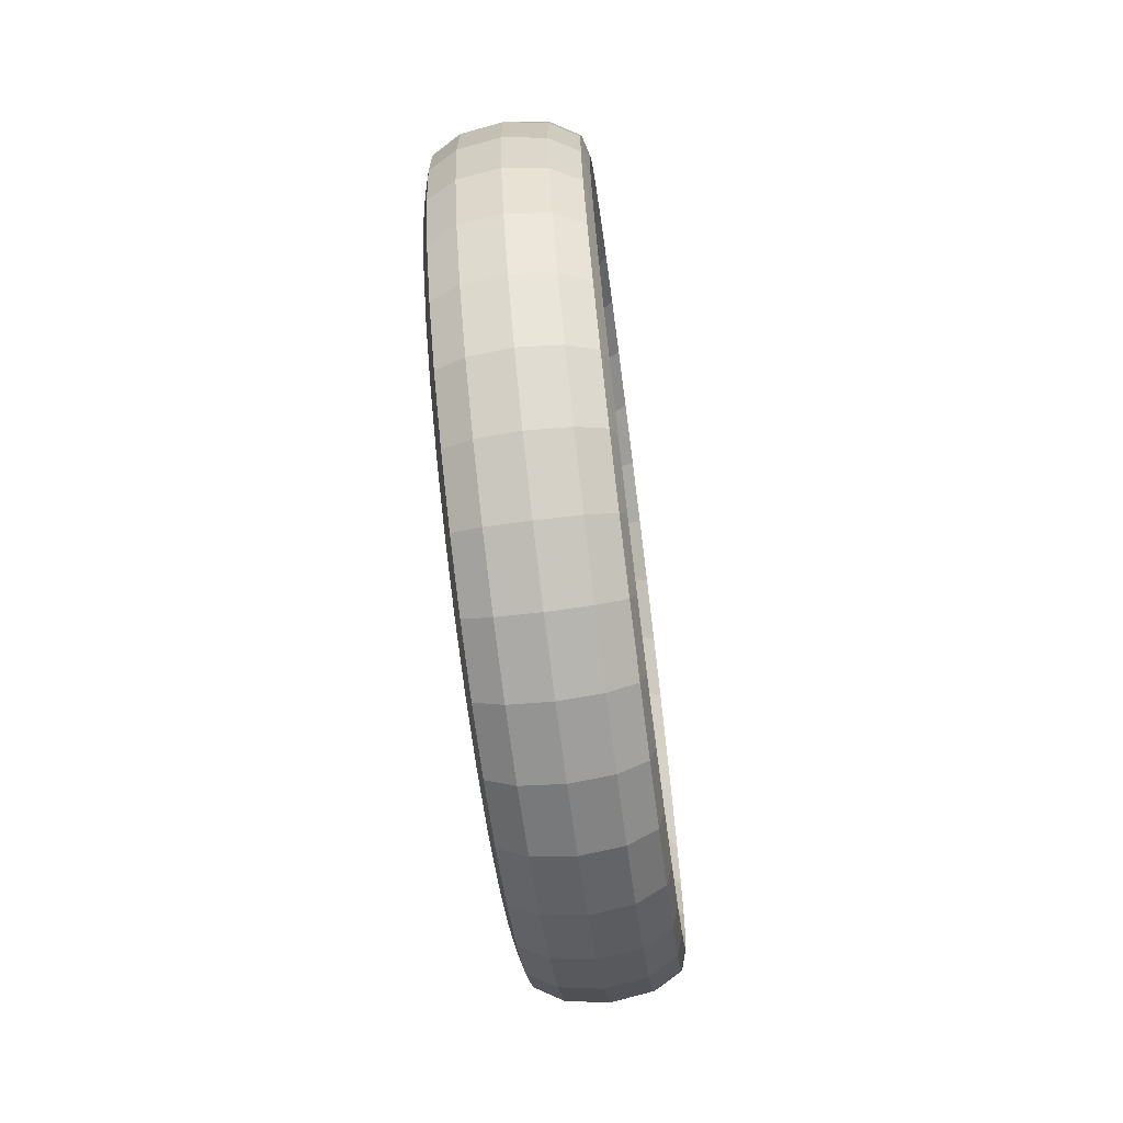
<metadata>
{"format":"obj","ext":"obj","renderer":"f3d","projection":"perspective","resolution":1024,"background":"white","views":[{"elev":55.1,"azim":-44.4,"up":"+Z"}]}
</metadata>
<code>
g tube1
v 122.4 138.7 107.4
v 120.2 140.2 107.5
v 118.3 141 108.1
v 117.4 140.7 109.2
v 117.7 139.5 110.4
v 119.2 137.7 111.3
v 121.3 135.9 111.6
v 123.5 134.6 111.2
v 124.9 134.4 110.3
v 125.2 135.2 109.1
v 124.3 136.8 108
v 122.4 138.7 107.4
v 124.7 141.7 110.1
v 122.4 143.3 110.1
v 120.5 144 110.7
v 119.5 143.7 111.7
v 119.8 142.3 112.8
v 121.2 140.5 113.7
v 123.4 138.7 114
v 125.5 137.5 113.6
v 127 137.3 112.8
v 127.4 138.2 111.7
v 126.5 139.8 110.7
v 124.7 141.7 110.1
v 126.6 144.6 113.5
v 124.3 146.1 113.5
v 122.3 146.7 114
v 121.3 146.2 114.8
v 121.5 144.8 115.8
v 122.8 142.8 116.5
v 125 141 116.8
v 127.2 139.9 116.6
v 128.8 139.9 115.9
v 129.3 140.9 114.9
v 128.4 142.6 114.1
v 126.6 144.6 113.5
v 128.1 147 117.5
v 125.8 148.5 117.4
v 123.7 149 117.7
v 122.6 148.4 118.4
v 122.7 146.8 119.1
v 124.1 144.8 119.8
v 126.2 143 120.1
v 128.5 142 119.9
v 130.1 142 119.4
v 130.7 143.2 118.7
v 129.9 145 118
v 128.1 147 117.5
v 129 148.9 121.9
v 126.7 150.3 121.7
v 124.7 150.8 121.9
v 123.5 150.1 122.3
v 123.6 148.4 122.9
v 124.9 146.4 123.4
v 127 144.6 123.7
v 129.3 143.6 123.7
v 131 143.7 123.4
v 131.6 144.9 122.8
v 130.8 146.9 122.3
v 129 148.9 121.9
v 129.5 150.1 126.5
v 127.2 151.6 126.3
v 125.1 152 126.3
v 123.9 151.2 126.5
v 123.9 149.5 126.9
v 125.2 147.4 127.2
v 127.4 145.6 127.5
v 129.7 144.7 127.6
v 131.4 144.8 127.6
v 132 146.1 127.3
v 131.3 148.1 126.9
v 129.5 150.1 126.5
v 129.4 150.8 131.4
v 127.1 152.2 131.1
v 125 152.6 130.9
v 123.8 151.8 130.8
v 123.8 150.1 131
v 125.1 148 131.2
v 127.3 146.1 131.5
v 129.6 145.2 131.8
v 131.3 145.4 131.9
v 131.9 146.8 131.8
v 131.2 148.8 131.6
v 129.4 150.8 131.4
v 128.7 150.8 136.2
v 126.4 152.2 135.8
v 124.3 152.6 135.4
v 123.2 151.8 135.2
v 123.3 150.1 135.1
v 124.6 148 135.2
v 126.7 146.2 135.5
v 129 145.2 135.9
v 130.7 145.4 136.2
v 131.2 146.8 136.4
v 130.5 148.8 136.4
v 128.7 150.8 136.2
v 127.5 150.2 140.8
v 125.2 151.6 140.4
v 123.2 152 139.9
v 122.1 151.2 139.4
v 122.2 149.5 139
v 123.6 147.4 139
v 125.7 145.6 139.3
v 128 144.7 139.8
v 129.6 144.9 140.4
v 130.1 146.1 140.8
v 129.3 148.1 141
v 127.5 150.2 140.8
v 125.8 148.9 145.2
v 123.6 150.3 144.7
v 121.6 150.8 144
v 120.6 150.1 143.3
v 120.8 148.4 142.8
v 122.2 146.4 142.6
v 124.3 144.6 142.9
v 126.5 143.6 143.6
v 128.1 143.7 144.3
v 128.5 144.9 145
v 127.7 146.9 145.3
v 125.8 148.9 145.2
v 123.7 147 149.2
v 121.5 148.5 148.6
v 119.6 149 147.8
v 118.7 148.4 146.8
v 119 146.8 146.1
v 120.5 144.8 145.9
v 122.6 143 146.2
v 124.7 142 146.9
v 126.2 142 147.9
v 126.5 143.2 148.7
v 125.6 145 149.2
v 123.7 147 149.2
v 121.2 144.6 152.6
v 119 146.1 152
v 117.2 146.8 151
v 116.4 146.3 149.9
v 116.9 144.8 149.1
v 118.4 142.9 148.7
v 120.5 141.1 149
v 122.6 140 149.9
v 123.9 139.9 151
v 124.1 140.9 152
v 123.1 142.7 152.6
v 121.2 144.6 152.6
v 118.4 141.8 155.4
v 116.2 143.3 154.8
v 114.6 144.1 153.6
v 113.9 143.7 152.4
v 114.5 142.4 151.4
v 116.1 140.5 151
v 118.2 138.7 151.3
v 120.2 137.5 152.2
v 121.4 137.3 153.4
v 121.5 138.2 154.6
v 120.3 139.9 155.3
v 118.4 141.8 155.4
v 115.4 138.5 157.4
v 113.3 140.2 156.8
v 111.7 141 155.6
v 111.2 140.8 154.2
v 111.9 139.6 153.2
v 113.6 137.9 152.7
v 115.7 136.1 153
v 117.7 134.8 154
v 118.7 134.4 155.3
v 118.6 135.2 156.5
v 117.4 136.7 157.3
v 115.4 138.5 157.4
v 112.2 135 158.7
v 110.2 136.7 158
v 108.7 137.7 156.8
v 108.4 137.7 155.3
v 109.2 136.6 154.2
v 111 135 153.7
v 113.2 133.2 154
v 115 131.8 155
v 115.9 131.3 156.4
v 115.7 131.8 157.7
v 114.3 133.2 158.6
v 112.2 135 158.7
v 109.1 131.4 159.1
v 107.1 133.1 158.4
v 105.7 134.2 157.2
v 105.6 134.4 155.7
v 106.6 133.5 154.6
v 108.4 131.9 154.1
v 110.5 130.1 154.4
v 112.3 128.7 155.4
v 113.1 128 156.8
v 112.7 128.4 158.1
v 111.2 129.6 159
v 109.1 131.4 159.1
v 106 127.6 158.7
v 104 129.4 158
v 102.8 130.7 156.8
v 102.8 131 155.3
v 103.9 130.3 154.2
v 105.9 128.9 153.7
v 108 127.1 154
v 109.7 125.5 155
v 110.3 124.7 156.4
v 109.7 124.8 157.7
v 108.1 125.9 158.6
v 106 127.6 158.7
v 103.1 124 157.4
v 101.1 125.8 156.8
v 100 127.2 155.6
v 100.1 127.7 154.2
v 101.4 127.2 153.1
v 103.4 125.8 152.7
v 105.6 124 153
v 107.2 122.4 153.9
v 107.7 121.4 155.3
v 106.9 121.3 156.5
v 105.2 122.3 157.3
v 103.1 124 157.4
v 100.4 120.5 155.4
v 98.48 122.3 154.7
v 97.5 123.9 153.6
v 97.74 124.6 152.4
v 99.13 124.2 151.4
v 101.2 123 151
v 103.4 121.2 151.3
v 104.9 119.4 152.2
v 105.3 118.2 153.4
v 104.4 118 154.6
v 102.6 118.9 155.3
v 100.4 120.5 155.4
v 98.03 117.2 152.6
v 96.17 119.2 152
v 95.27 120.8 151
v 95.63 121.7 149.9
v 97.13 121.5 149
v 99.3 120.3 148.7
v 101.4 118.5 149
v 102.9 116.6 149.8
v 103.1 115.3 150.9
v 102.2 115 151.9
v 100.3 115.7 152.6
v 98.03 117.2 152.6
v 96.08 114.4 149.2
v 94.25 116.3 148.6
v 93.43 118.1 147.7
v 93.89 119.1 146.8
v 95.48 119.1 146.1
v 97.69 117.9 145.9
v 99.83 116.1 146.2
v 101.2 114.2 146.9
v 101.4 112.8 147.9
v 100.3 112.3 148.7
v 98.35 112.9 149.2
v 96.08 114.4 149.2
v 94.61 112 145.2
v 92.79 114 144.7
v 92.03 115.8 144
v 92.56 117 143.3
v 94.22 117 142.7
v 96.47 116 142.6
v 98.61 114.2 142.9
v 99.96 112.2 143.5
v 100.1 110.6 144.3
v 98.93 110 145
v 96.9 110.5 145.3
v 94.61 112 145.2
v 93.63 110.1 140.8
v 91.83 112.1 140.4
v 91.11 114.1 139.8
v 91.69 115.3 139.3
v 93.39 115.4 139
v 95.67 114.4 139
v 97.81 112.6 139.3
v 99.13 110.6 139.8
v 99.2 108.9 140.4
v 98.01 108.2 140.8
v 95.94 108.7 141
v 93.63 110.1 140.8
v 93.2 108.8 136.1
v 91.41 110.9 135.8
v 90.7 112.8 135.4
v 91.3 114.1 135.1
v 93.02 114.3 135
v 95.32 113.4 135.1
v 97.45 111.6 135.4
v 98.76 109.5 135.8
v 98.81 107.8 136.2
v 97.6 107 136.4
v 95.51 107.4 136.4
v 93.2 108.8 136.1
v 93.32 108.2 131.3
v 91.52 110.2 131
v 90.81 112.2 130.8
v 91.41 113.5 130.8
v 93.12 113.8 130.9
v 95.41 112.8 131.2
v 97.55 111 131.5
v 98.86 108.9 131.7
v 98.92 107.2 131.8
v 97.72 106.4 131.8
v 95.63 106.8 131.6
v 93.32 108.2 131.3
v 93.98 108.2 126.5
v 92.18 110.2 126.3
v 91.44 112.2 126.3
v 92 113.5 126.5
v 93.69 113.8 126.8
v 95.96 112.8 127.2
v 98.1 111 127.5
v 99.43 108.9 127.6
v 99.52 107.2 127.5
v 98.35 106.4 127.2
v 96.28 106.8 126.9
v 93.98 108.2 126.5
v 95.18 108.8 121.8
v 93.36 110.9 121.7
v 92.57 112.8 121.9
v 93.07 114.1 122.3
v 94.71 114.3 122.8
v 96.95 113.4 123.4
v 99.08 111.6 123.6
v 100.4 109.5 123.6
v 100.6 107.8 123.3
v 99.48 107 122.8
v 97.46 107.4 122.3
v 95.18 108.8 121.8
v 96.86 110.1 117.4
v 95.02 112.1 117.4
v 94.17 114 117.7
v 94.59 115.3 118.3
v 96.14 115.4 119.1
v 98.33 114.4 119.7
v 100.5 112.6 120
v 101.9 110.5 119.9
v 102.1 108.9 119.4
v 101.1 108.2 118.7
v 99.12 108.6 117.9
v 96.86 110.1 117.4
v 98.99 112 113.5
v 97.11 113.9 113.5
v 96.18 115.8 113.9
v 96.49 116.9 114.8
v 97.95 117 115.7
v 100.1 115.9 116.5
v 102.2 114.1 116.8
v 103.7 112.1 116.5
v 104 110.6 115.8
v 103.1 110 114.9
v 101.2 110.5 114
v 98.99 112 113.5
v 101.5 114.4 110.1
v 99.57 116.3 110.1
v 98.55 118.1 110.7
v 98.74 119.1 111.7
v 100.1 119 112.8
v 102.1 117.9 113.7
v 104.3 116.1 114
v 105.8 114.2 113.6
v 106.3 112.7 112.8
v 105.5 112.2 111.7
v 103.7 112.8 110.7
v 101.5 114.4 110.1
v 104.3 117.2 107.3
v 102.3 119.1 107.4
v 101.2 120.8 108.1
v 101.2 121.6 109.2
v 102.5 121.5 110.5
v 104.5 120.3 111.4
v 106.6 118.5 111.7
v 108.2 116.6 111.3
v 108.8 115.3 110.3
v 108.1 114.9 109
v 106.4 115.6 107.9
v 104.3 117.2 107.3
v 107.3 120.4 105.3
v 105.3 122.3 105.3
v 104.1 123.8 106.1
v 104 124.5 107.4
v 105 124.2 108.7
v 106.9 122.9 109.7
v 109.1 121.1 110
v 110.8 119.3 109.5
v 111.5 118.2 108.4
v 111 118 107.1
v 109.4 118.8 105.9
v 107.3 120.4 105.3
v 110.4 123.9 104
v 108.4 125.7 104.1
v 107 127.1 105
v 106.8 127.7 106.3
v 107.7 127.2 107.7
v 109.5 125.8 108.7
v 111.7 124 109
v 113.4 122.3 108.5
v 114.3 121.3 107.3
v 113.9 121.3 105.9
v 112.5 122.3 104.7
v 110.4 123.9 104
v 113.6 127.6 103.6
v 111.5 129.4 103.7
v 110 130.6 104.6
v 109.6 131 105.9
v 110.4 130.3 107.3
v 112.1 128.8 108.3
v 114.3 127 108.6
v 116.1 125.5 108.1
v 117.1 124.6 107
v 116.9 124.8 105.5
v 115.6 125.9 104.3
v 113.6 127.6 103.6
v 116.7 131.3 104
v 114.6 133 104.1
v 113 134.2 105
v 112.4 134.3 106.3
v 113 133.5 107.7
v 114.7 131.9 108.7
v 116.8 130.1 109
v 118.8 128.6 108.5
v 119.9 128 107.3
v 119.9 128.3 105.9
v 118.7 129.6 104.7
v 116.7 131.3 104
v 119.6 135 105.3
v 117.5 136.7 105.4
v 115.7 137.6 106.2
v 115 137.6 107.4
v 115.5 136.6 108.7
v 117.1 134.9 109.7
v 119.2 133.1 110
v 121.3 131.8 109.5
v 122.5 131.3 108.5
v 122.6 131.8 107.1
v 121.6 133.2 105.9
v 119.6 135 105.3
v 122.2 138.4 107.2
v 120 140 107.3
v 118.2 140.9 108.1
v 117.4 140.8 109.3
v 117.9 139.7 110.5
v 119.4 138 111.5
v 121.6 136.2 111.8
v 123.6 134.8 111.3
v 125 134.4 110.3
v 125.1 135.1 109
v 124.1 136.5 107.9
v 122.2 138.4 107.2
f 1 2 14
f 14 13 1
f 2 3 15
f 15 14 2
f 3 4 16
f 16 15 3
f 4 5 17
f 17 16 4
f 5 6 18
f 18 17 5
f 6 7 19
f 19 18 6
f 7 8 20
f 20 19 7
f 8 9 21
f 21 20 8
f 9 10 22
f 22 21 9
f 10 11 23
f 23 22 10
f 11 12 24
f 24 23 11
f 13 14 26
f 26 25 13
f 14 15 27
f 27 26 14
f 15 16 28
f 28 27 15
f 16 17 29
f 29 28 16
f 17 18 30
f 30 29 17
f 18 19 31
f 31 30 18
f 19 20 32
f 32 31 19
f 20 21 33
f 33 32 20
f 21 22 34
f 34 33 21
f 22 23 35
f 35 34 22
f 23 24 36
f 36 35 23
f 25 26 38
f 38 37 25
f 26 27 39
f 39 38 26
f 27 28 40
f 40 39 27
f 28 29 41
f 41 40 28
f 29 30 42
f 42 41 29
f 30 31 43
f 43 42 30
f 31 32 44
f 44 43 31
f 32 33 45
f 45 44 32
f 33 34 46
f 46 45 33
f 34 35 47
f 47 46 34
f 35 36 48
f 48 47 35
f 37 38 50
f 50 49 37
f 38 39 51
f 51 50 38
f 39 40 52
f 52 51 39
f 40 41 53
f 53 52 40
f 41 42 54
f 54 53 41
f 42 43 55
f 55 54 42
f 43 44 56
f 56 55 43
f 44 45 57
f 57 56 44
f 45 46 58
f 58 57 45
f 46 47 59
f 59 58 46
f 47 48 60
f 60 59 47
f 49 50 62
f 62 61 49
f 50 51 63
f 63 62 50
f 51 52 64
f 64 63 51
f 52 53 65
f 65 64 52
f 53 54 66
f 66 65 53
f 54 55 67
f 67 66 54
f 55 56 68
f 68 67 55
f 56 57 69
f 69 68 56
f 57 58 70
f 70 69 57
f 58 59 71
f 71 70 58
f 59 60 72
f 72 71 59
f 61 62 74
f 74 73 61
f 62 63 75
f 75 74 62
f 63 64 76
f 76 75 63
f 64 65 77
f 77 76 64
f 65 66 78
f 78 77 65
f 66 67 79
f 79 78 66
f 67 68 80
f 80 79 67
f 68 69 81
f 81 80 68
f 69 70 82
f 82 81 69
f 70 71 83
f 83 82 70
f 71 72 84
f 84 83 71
f 73 74 86
f 86 85 73
f 74 75 87
f 87 86 74
f 75 76 88
f 88 87 75
f 76 77 89
f 89 88 76
f 77 78 90
f 90 89 77
f 78 79 91
f 91 90 78
f 79 80 92
f 92 91 79
f 80 81 93
f 93 92 80
f 81 82 94
f 94 93 81
f 82 83 95
f 95 94 82
f 83 84 96
f 96 95 83
f 85 86 98
f 98 97 85
f 86 87 99
f 99 98 86
f 87 88 100
f 100 99 87
f 88 89 101
f 101 100 88
f 89 90 102
f 102 101 89
f 90 91 103
f 103 102 90
f 91 92 104
f 104 103 91
f 92 93 105
f 105 104 92
f 93 94 106
f 106 105 93
f 94 95 107
f 107 106 94
f 95 96 108
f 108 107 95
f 97 98 110
f 110 109 97
f 98 99 111
f 111 110 98
f 99 100 112
f 112 111 99
f 100 101 113
f 113 112 100
f 101 102 114
f 114 113 101
f 102 103 115
f 115 114 102
f 103 104 116
f 116 115 103
f 104 105 117
f 117 116 104
f 105 106 118
f 118 117 105
f 106 107 119
f 119 118 106
f 107 108 120
f 120 119 107
f 109 110 122
f 122 121 109
f 110 111 123
f 123 122 110
f 111 112 124
f 124 123 111
f 112 113 125
f 125 124 112
f 113 114 126
f 126 125 113
f 114 115 127
f 127 126 114
f 115 116 128
f 128 127 115
f 116 117 129
f 129 128 116
f 117 118 130
f 130 129 117
f 118 119 131
f 131 130 118
f 119 120 132
f 132 131 119
f 121 122 134
f 134 133 121
f 122 123 135
f 135 134 122
f 123 124 136
f 136 135 123
f 124 125 137
f 137 136 124
f 125 126 138
f 138 137 125
f 126 127 139
f 139 138 126
f 127 128 140
f 140 139 127
f 128 129 141
f 141 140 128
f 129 130 142
f 142 141 129
f 130 131 143
f 143 142 130
f 131 132 144
f 144 143 131
f 133 134 146
f 146 145 133
f 134 135 147
f 147 146 134
f 135 136 148
f 148 147 135
f 136 137 149
f 149 148 136
f 137 138 150
f 150 149 137
f 138 139 151
f 151 150 138
f 139 140 152
f 152 151 139
f 140 141 153
f 153 152 140
f 141 142 154
f 154 153 141
f 142 143 155
f 155 154 142
f 143 144 156
f 156 155 143
f 145 146 158
f 158 157 145
f 146 147 159
f 159 158 146
f 147 148 160
f 160 159 147
f 148 149 161
f 161 160 148
f 149 150 162
f 162 161 149
f 150 151 163
f 163 162 150
f 151 152 164
f 164 163 151
f 152 153 165
f 165 164 152
f 153 154 166
f 166 165 153
f 154 155 167
f 167 166 154
f 155 156 168
f 168 167 155
f 157 158 170
f 170 169 157
f 158 159 171
f 171 170 158
f 159 160 172
f 172 171 159
f 160 161 173
f 173 172 160
f 161 162 174
f 174 173 161
f 162 163 175
f 175 174 162
f 163 164 176
f 176 175 163
f 164 165 177
f 177 176 164
f 165 166 178
f 178 177 165
f 166 167 179
f 179 178 166
f 167 168 180
f 180 179 167
f 169 170 182
f 182 181 169
f 170 171 183
f 183 182 170
f 171 172 184
f 184 183 171
f 172 173 185
f 185 184 172
f 173 174 186
f 186 185 173
f 174 175 187
f 187 186 174
f 175 176 188
f 188 187 175
f 176 177 189
f 189 188 176
f 177 178 190
f 190 189 177
f 178 179 191
f 191 190 178
f 179 180 192
f 192 191 179
f 181 182 194
f 194 193 181
f 182 183 195
f 195 194 182
f 183 184 196
f 196 195 183
f 184 185 197
f 197 196 184
f 185 186 198
f 198 197 185
f 186 187 199
f 199 198 186
f 187 188 200
f 200 199 187
f 188 189 201
f 201 200 188
f 189 190 202
f 202 201 189
f 190 191 203
f 203 202 190
f 191 192 204
f 204 203 191
f 193 194 206
f 206 205 193
f 194 195 207
f 207 206 194
f 195 196 208
f 208 207 195
f 196 197 209
f 209 208 196
f 197 198 210
f 210 209 197
f 198 199 211
f 211 210 198
f 199 200 212
f 212 211 199
f 200 201 213
f 213 212 200
f 201 202 214
f 214 213 201
f 202 203 215
f 215 214 202
f 203 204 216
f 216 215 203
f 205 206 218
f 218 217 205
f 206 207 219
f 219 218 206
f 207 208 220
f 220 219 207
f 208 209 221
f 221 220 208
f 209 210 222
f 222 221 209
f 210 211 223
f 223 222 210
f 211 212 224
f 224 223 211
f 212 213 225
f 225 224 212
f 213 214 226
f 226 225 213
f 214 215 227
f 227 226 214
f 215 216 228
f 228 227 215
f 217 218 230
f 230 229 217
f 218 219 231
f 231 230 218
f 219 220 232
f 232 231 219
f 220 221 233
f 233 232 220
f 221 222 234
f 234 233 221
f 222 223 235
f 235 234 222
f 223 224 236
f 236 235 223
f 224 225 237
f 237 236 224
f 225 226 238
f 238 237 225
f 226 227 239
f 239 238 226
f 227 228 240
f 240 239 227
f 229 230 242
f 242 241 229
f 230 231 243
f 243 242 230
f 231 232 244
f 244 243 231
f 232 233 245
f 245 244 232
f 233 234 246
f 246 245 233
f 234 235 247
f 247 246 234
f 235 236 248
f 248 247 235
f 236 237 249
f 249 248 236
f 237 238 250
f 250 249 237
f 238 239 251
f 251 250 238
f 239 240 252
f 252 251 239
f 241 242 254
f 254 253 241
f 242 243 255
f 255 254 242
f 243 244 256
f 256 255 243
f 244 245 257
f 257 256 244
f 245 246 258
f 258 257 245
f 246 247 259
f 259 258 246
f 247 248 260
f 260 259 247
f 248 249 261
f 261 260 248
f 249 250 262
f 262 261 249
f 250 251 263
f 263 262 250
f 251 252 264
f 264 263 251
f 253 254 266
f 266 265 253
f 254 255 267
f 267 266 254
f 255 256 268
f 268 267 255
f 256 257 269
f 269 268 256
f 257 258 270
f 270 269 257
f 258 259 271
f 271 270 258
f 259 260 272
f 272 271 259
f 260 261 273
f 273 272 260
f 261 262 274
f 274 273 261
f 262 263 275
f 275 274 262
f 263 264 276
f 276 275 263
f 265 266 278
f 278 277 265
f 266 267 279
f 279 278 266
f 267 268 280
f 280 279 267
f 268 269 281
f 281 280 268
f 269 270 282
f 282 281 269
f 270 271 283
f 283 282 270
f 271 272 284
f 284 283 271
f 272 273 285
f 285 284 272
f 273 274 286
f 286 285 273
f 274 275 287
f 287 286 274
f 275 276 288
f 288 287 275
f 277 278 290
f 290 289 277
f 278 279 291
f 291 290 278
f 279 280 292
f 292 291 279
f 280 281 293
f 293 292 280
f 281 282 294
f 294 293 281
f 282 283 295
f 295 294 282
f 283 284 296
f 296 295 283
f 284 285 297
f 297 296 284
f 285 286 298
f 298 297 285
f 286 287 299
f 299 298 286
f 287 288 300
f 300 299 287
f 289 290 302
f 302 301 289
f 290 291 303
f 303 302 290
f 291 292 304
f 304 303 291
f 292 293 305
f 305 304 292
f 293 294 306
f 306 305 293
f 294 295 307
f 307 306 294
f 295 296 308
f 308 307 295
f 296 297 309
f 309 308 296
f 297 298 310
f 310 309 297
f 298 299 311
f 311 310 298
f 299 300 312
f 312 311 299
f 301 302 314
f 314 313 301
f 302 303 315
f 315 314 302
f 303 304 316
f 316 315 303
f 304 305 317
f 317 316 304
f 305 306 318
f 318 317 305
f 306 307 319
f 319 318 306
f 307 308 320
f 320 319 307
f 308 309 321
f 321 320 308
f 309 310 322
f 322 321 309
f 310 311 323
f 323 322 310
f 311 312 324
f 324 323 311
f 313 314 326
f 326 325 313
f 314 315 327
f 327 326 314
f 315 316 328
f 328 327 315
f 316 317 329
f 329 328 316
f 317 318 330
f 330 329 317
f 318 319 331
f 331 330 318
f 319 320 332
f 332 331 319
f 320 321 333
f 333 332 320
f 321 322 334
f 334 333 321
f 322 323 335
f 335 334 322
f 323 324 336
f 336 335 323
f 325 326 338
f 338 337 325
f 326 327 339
f 339 338 326
f 327 328 340
f 340 339 327
f 328 329 341
f 341 340 328
f 329 330 342
f 342 341 329
f 330 331 343
f 343 342 330
f 331 332 344
f 344 343 331
f 332 333 345
f 345 344 332
f 333 334 346
f 346 345 333
f 334 335 347
f 347 346 334
f 335 336 348
f 348 347 335
f 337 338 350
f 350 349 337
f 338 339 351
f 351 350 338
f 339 340 352
f 352 351 339
f 340 341 353
f 353 352 340
f 341 342 354
f 354 353 341
f 342 343 355
f 355 354 342
f 343 344 356
f 356 355 343
f 344 345 357
f 357 356 344
f 345 346 358
f 358 357 345
f 346 347 359
f 359 358 346
f 347 348 360
f 360 359 347
f 349 350 362
f 362 361 349
f 350 351 363
f 363 362 350
f 351 352 364
f 364 363 351
f 352 353 365
f 365 364 352
f 353 354 366
f 366 365 353
f 354 355 367
f 367 366 354
f 355 356 368
f 368 367 355
f 356 357 369
f 369 368 356
f 357 358 370
f 370 369 357
f 358 359 371
f 371 370 358
f 359 360 372
f 372 371 359
f 361 362 374
f 374 373 361
f 362 363 375
f 375 374 362
f 363 364 376
f 376 375 363
f 364 365 377
f 377 376 364
f 365 366 378
f 378 377 365
f 366 367 379
f 379 378 366
f 367 368 380
f 380 379 367
f 368 369 381
f 381 380 368
f 369 370 382
f 382 381 369
f 370 371 383
f 383 382 370
f 371 372 384
f 384 383 371
f 373 374 386
f 386 385 373
f 374 375 387
f 387 386 374
f 375 376 388
f 388 387 375
f 376 377 389
f 389 388 376
f 377 378 390
f 390 389 377
f 378 379 391
f 391 390 378
f 379 380 392
f 392 391 379
f 380 381 393
f 393 392 380
f 381 382 394
f 394 393 381
f 382 383 395
f 395 394 382
f 383 384 396
f 396 395 383
f 385 386 398
f 398 397 385
f 386 387 399
f 399 398 386
f 387 388 400
f 400 399 387
f 388 389 401
f 401 400 388
f 389 390 402
f 402 401 389
f 390 391 403
f 403 402 390
f 391 392 404
f 404 403 391
f 392 393 405
f 405 404 392
f 393 394 406
f 406 405 393
f 394 395 407
f 407 406 394
f 395 396 408
f 408 407 395
f 397 398 410
f 410 409 397
f 398 399 411
f 411 410 398
f 399 400 412
f 412 411 399
f 400 401 413
f 413 412 400
f 401 402 414
f 414 413 401
f 402 403 415
f 415 414 402
f 403 404 416
f 416 415 403
f 404 405 417
f 417 416 404
f 405 406 418
f 418 417 405
f 406 407 419
f 419 418 406
f 407 408 420
f 420 419 407
f 409 410 422
f 422 421 409
f 410 411 423
f 423 422 410
f 411 412 424
f 424 423 411
f 412 413 425
f 425 424 412
f 413 414 426
f 426 425 413
f 414 415 427
f 427 426 414
f 415 416 428
f 428 427 415
f 416 417 429
f 429 428 416
f 417 418 430
f 430 429 417
f 418 419 431
f 431 430 418
f 419 420 432
f 432 431 419
f 421 422 434
f 434 433 421
f 422 423 435
f 435 434 422
f 423 424 436
f 436 435 423
f 424 425 437
f 437 436 424
f 425 426 438
f 438 437 425
f 426 427 439
f 439 438 426
f 427 428 440
f 440 439 427
f 428 429 441
f 441 440 428
f 429 430 442
f 442 441 429
f 430 431 443
f 443 442 430
f 431 432 444
f 444 443 431
g

</code>
